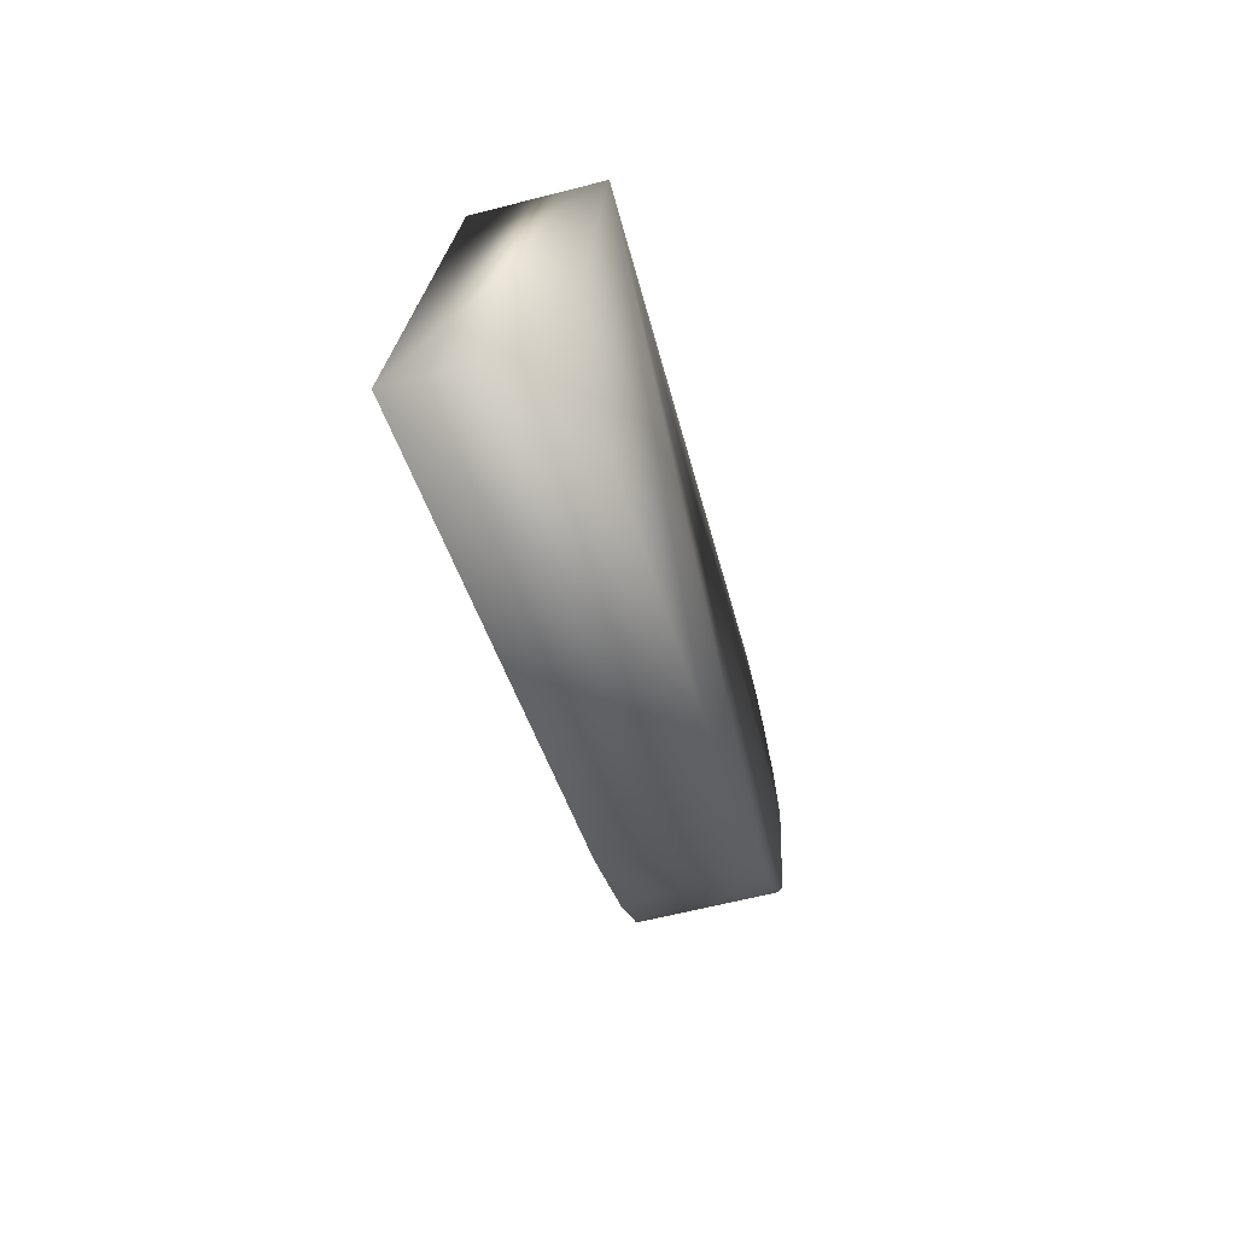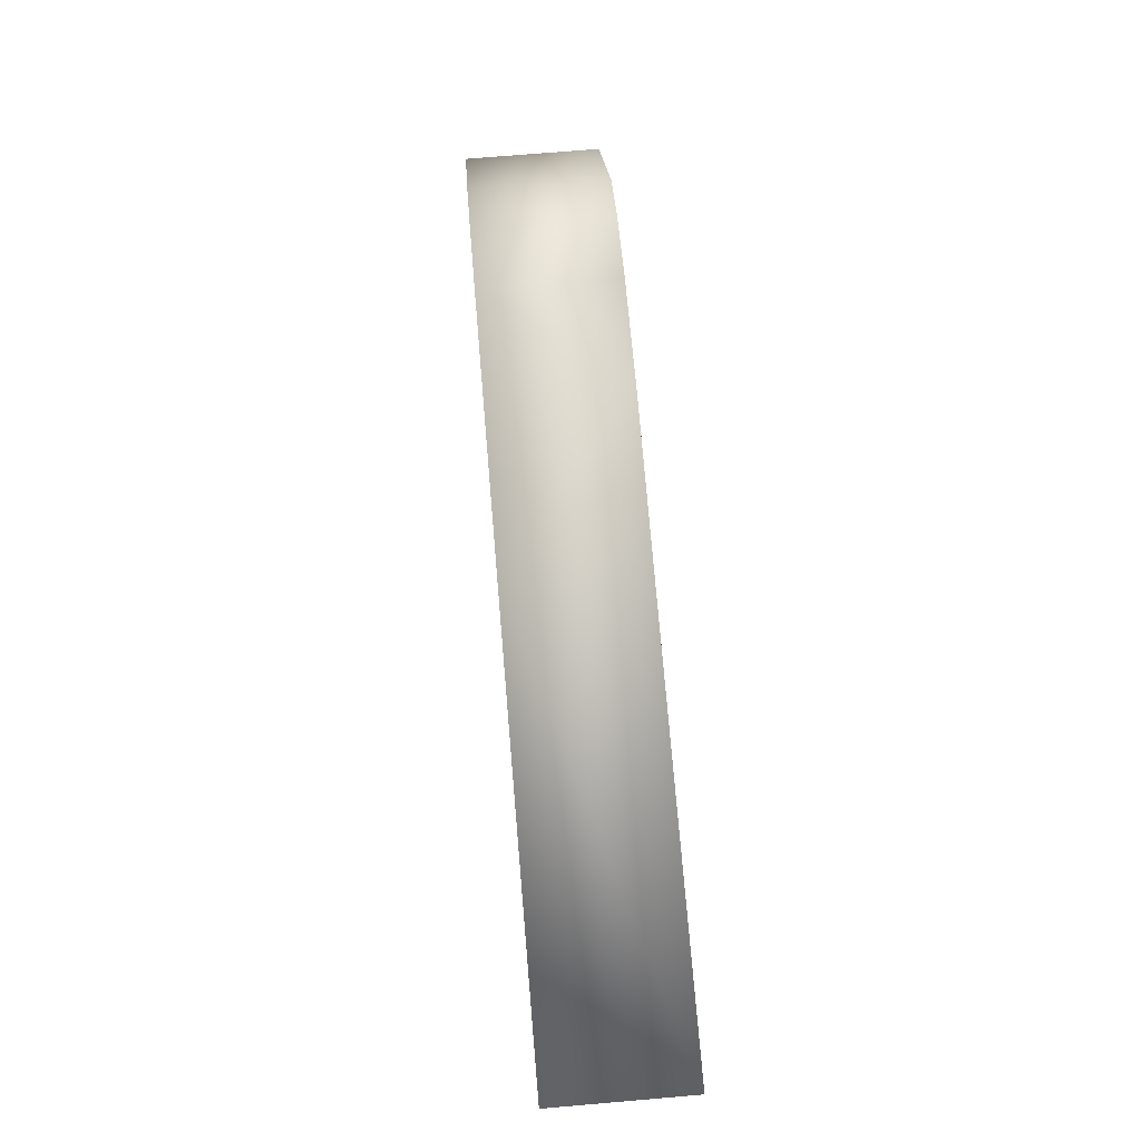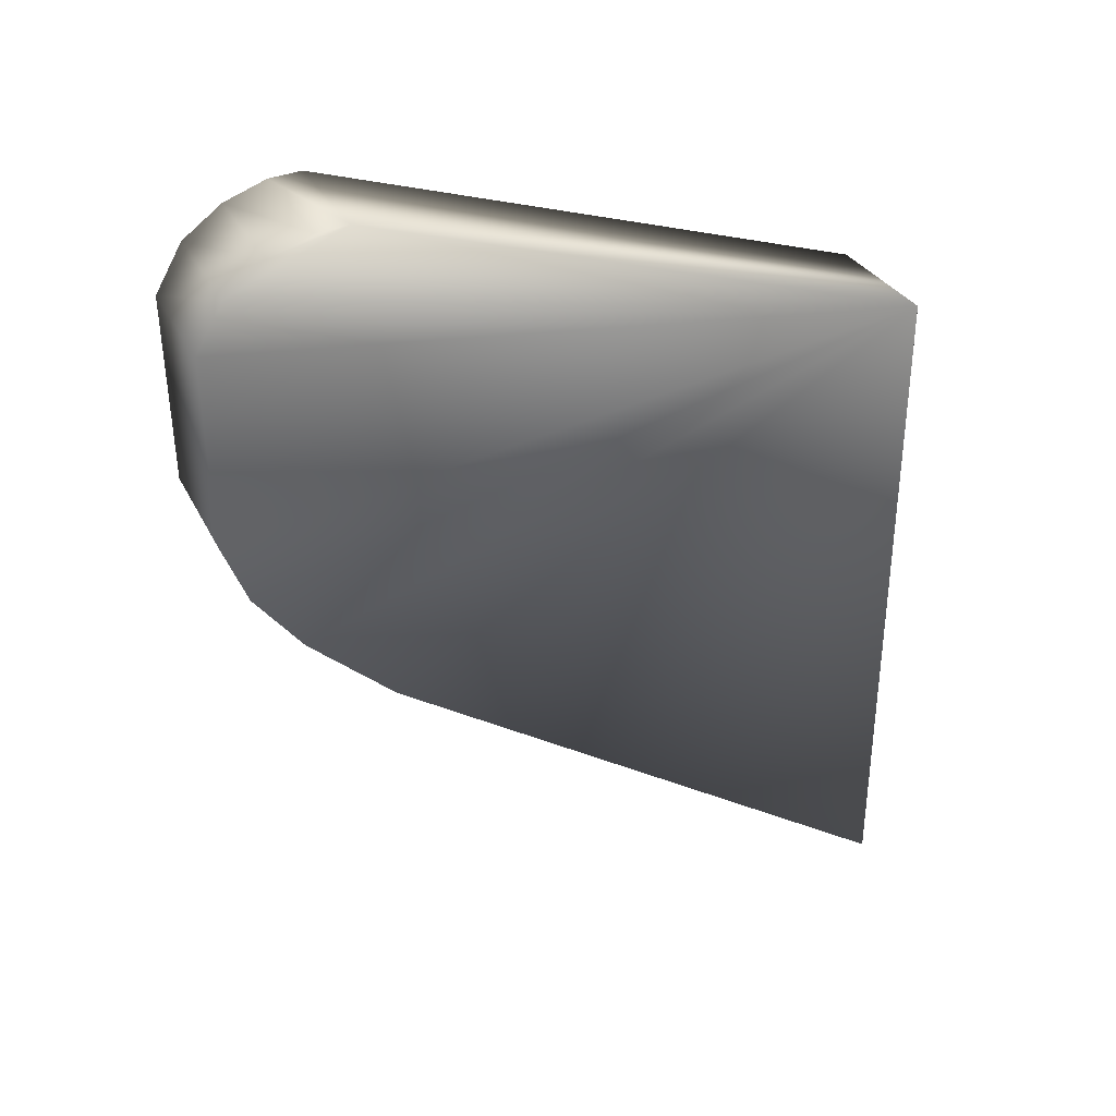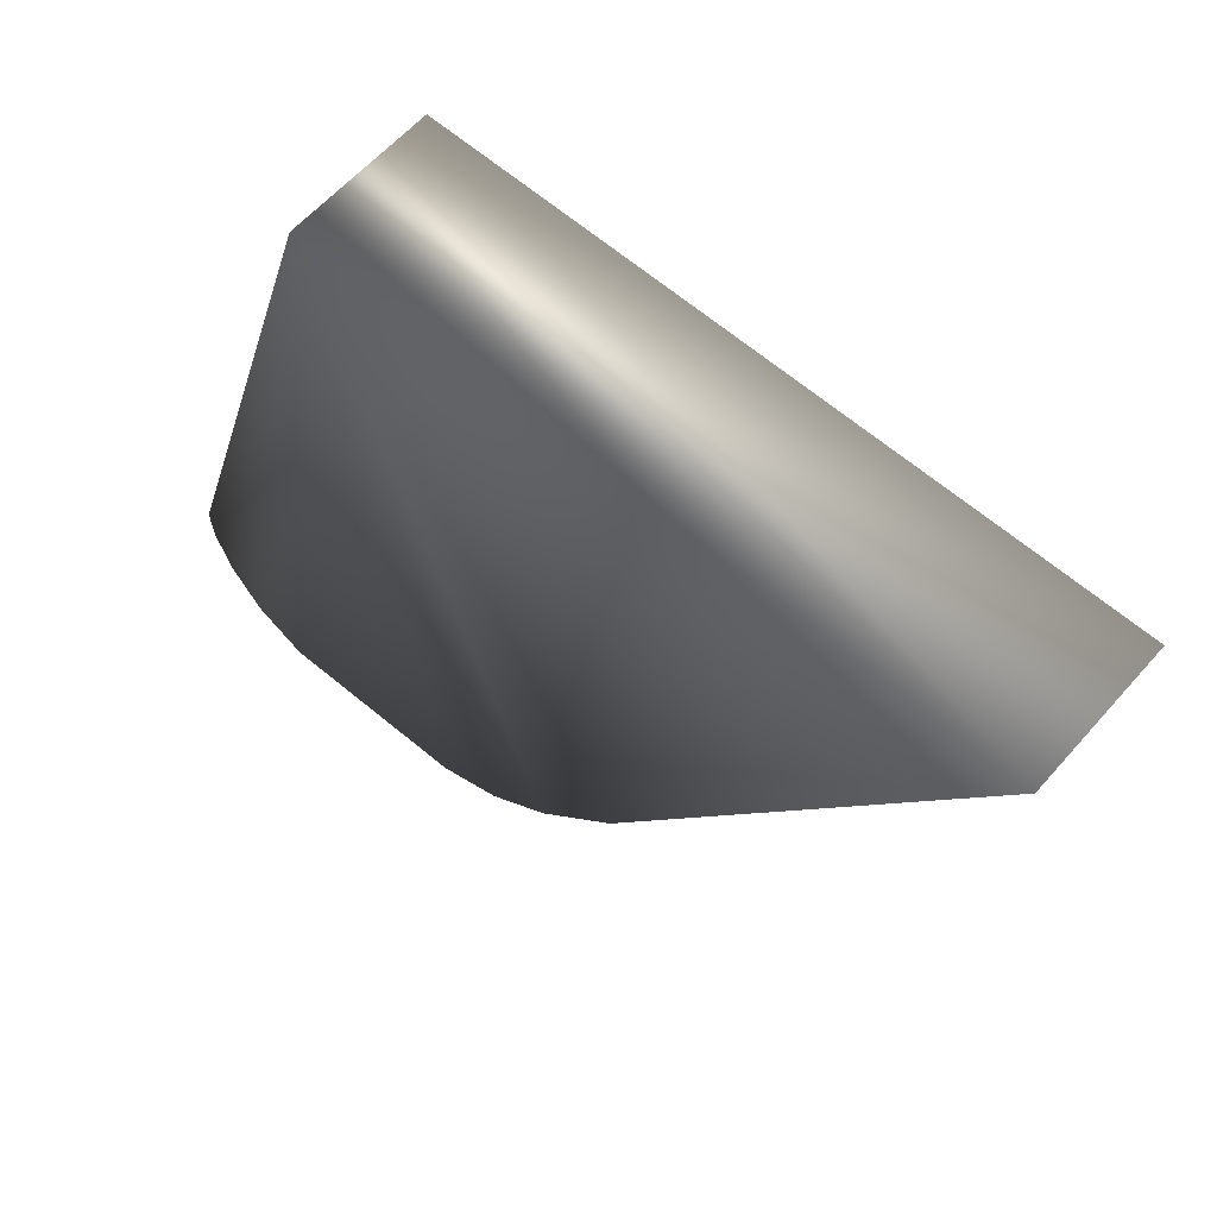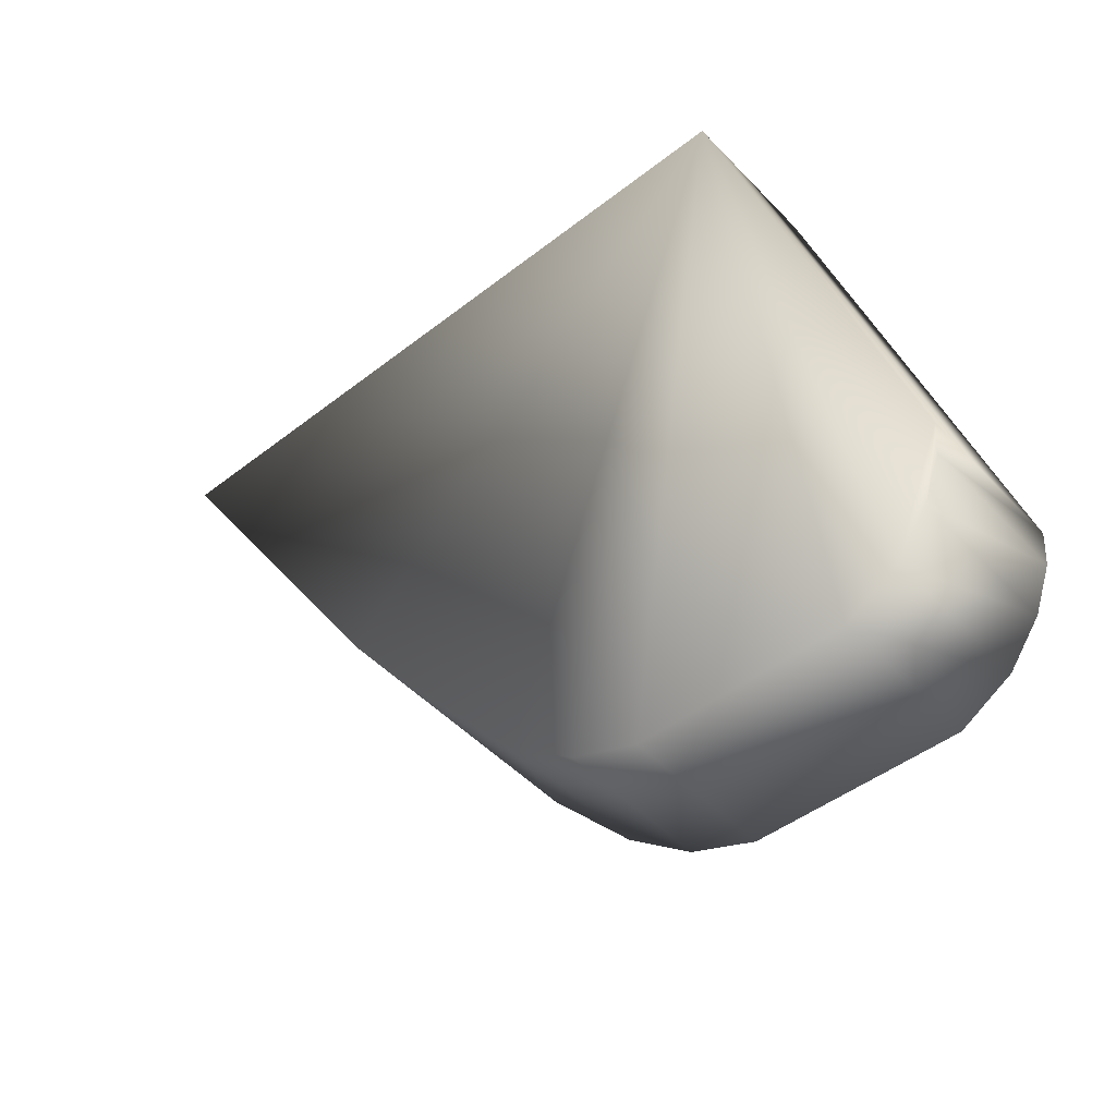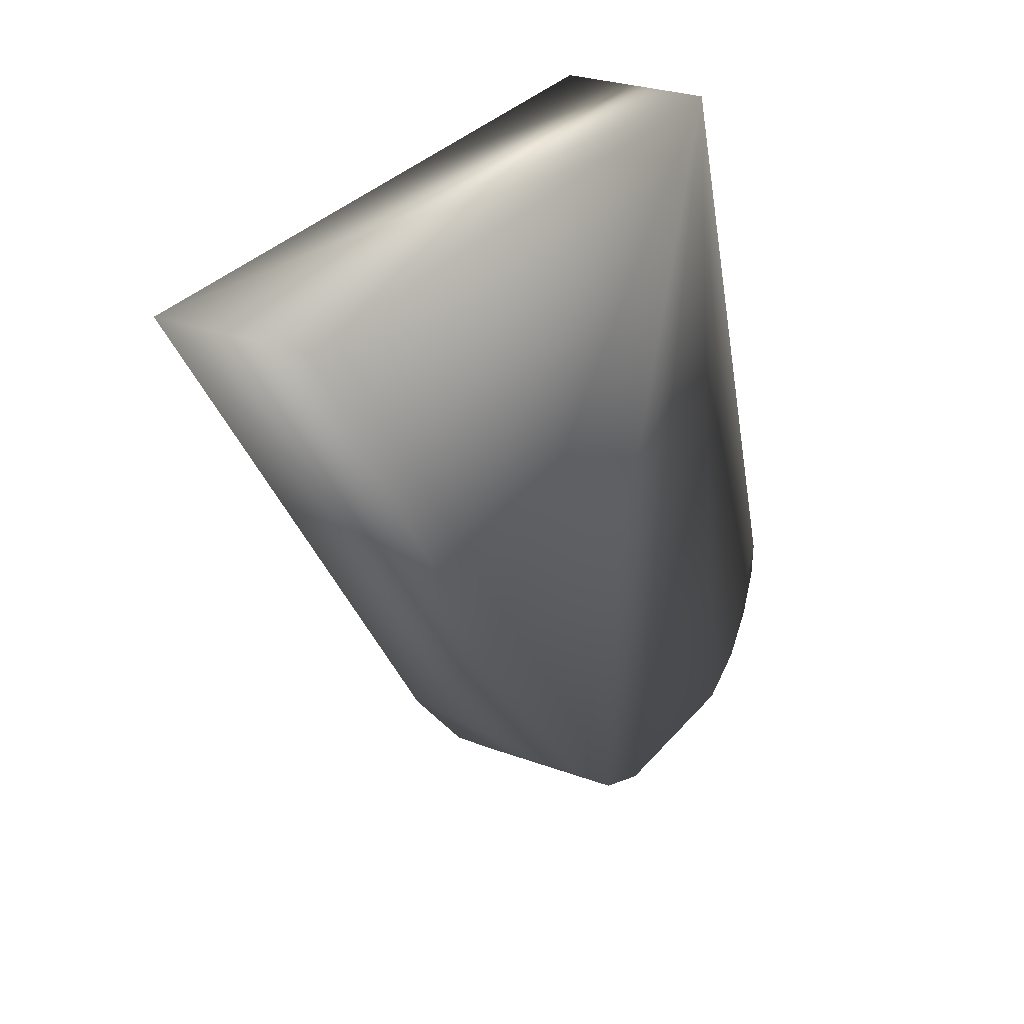
<metadata>
{"format":"obj","ext":"obj","renderer":"f3d","projection":"perspective","resolution":1024,"background":"white","views":[{"elev":-72.6,"azim":-165.5,"up":"+Z"},{"elev":-69.9,"azim":3.8,"up":"+Z"},{"elev":33.5,"azim":67.3,"up":"+Z"},{"elev":59.9,"azim":127.9,"up":"+Y"},{"elev":-47.3,"azim":-52.4,"up":"+Y"},{"elev":27.0,"azim":-153.0,"up":"+Y"}]}
</metadata>
<code>
o mesh38/mesh38-geometry#mesh38-geometry
v -0.2804 -0.05528 -0.526
v -0.2952 -0.05528 -0.5267
v -0.2814 -0.1144 -0.5069
v -0.2768 -0.05769 -0.5943
v -0.2962 -0.1144 -0.5077
v -0.2812 -0.1266 -0.5118
v -0.2788 -0.1132 -0.5572
v -0.2917 -0.05769 -0.5951
v -0.296 -0.1266 -0.5126
v -0.2962 -0.1178 -0.5079
v -0.2813 -0.1223 -0.5087
v -0.2809 -0.1296 -0.5168
v -0.2792 -0.1221 -0.5491
v -0.293 -0.09788 -0.5692
v -0.2957 -0.1296 -0.5175
v -0.2961 -0.1223 -0.5095
v -0.2814 -0.1178 -0.5071
v -0.2799 -0.1295 -0.5363
v -0.2795 -0.127 -0.5427
v -0.294 -0.1221 -0.5499
v -0.2947 -0.1295 -0.5371
v -0.2944 -0.127 -0.5435
f 1 2 3
f 3 2 1
f 1 4 2
f 2 4 1
f 3 2 5
f 5 2 3
f 1 3 6
f 6 3 1
f 1 7 4
f 4 7 1
f 2 4 8
f 8 4 2
f 2 9 5
f 5 9 2
f 3 5 10
f 10 5 3
f 3 11 6
f 6 11 3
f 1 6 12
f 12 6 1
f 1 13 7
f 7 13 1
f 4 7 14
f 14 7 4
f 4 14 8
f 8 14 4
f 2 8 14
f 14 8 2
f 2 15 9
f 9 15 2
f 5 9 16
f 16 9 5
f 5 16 10
f 10 16 5
f 17 3 10
f 10 3 17
f 3 17 11
f 11 17 3
f 6 11 9
f 9 11 6
f 6 15 12
f 12 15 6
f 1 12 18
f 18 12 1
f 1 19 13
f 13 19 1
f 7 13 20
f 20 13 7
f 7 20 14
f 14 20 7
f 2 14 20
f 20 14 2
f 2 21 15
f 15 21 2
f 6 9 15
f 15 9 6
f 11 16 9
f 9 16 11
f 17 10 16
f 16 10 17
f 11 17 16
f 16 17 11
f 12 15 21
f 21 15 12
f 12 21 18
f 18 21 12
f 1 18 19
f 19 18 1
f 19 20 13
f 13 20 19
f 2 20 22
f 22 20 2
f 2 22 21
f 21 22 2
f 18 21 22
f 22 21 18
f 18 22 19
f 19 22 18
f 19 22 20
f 20 22 19

</code>
